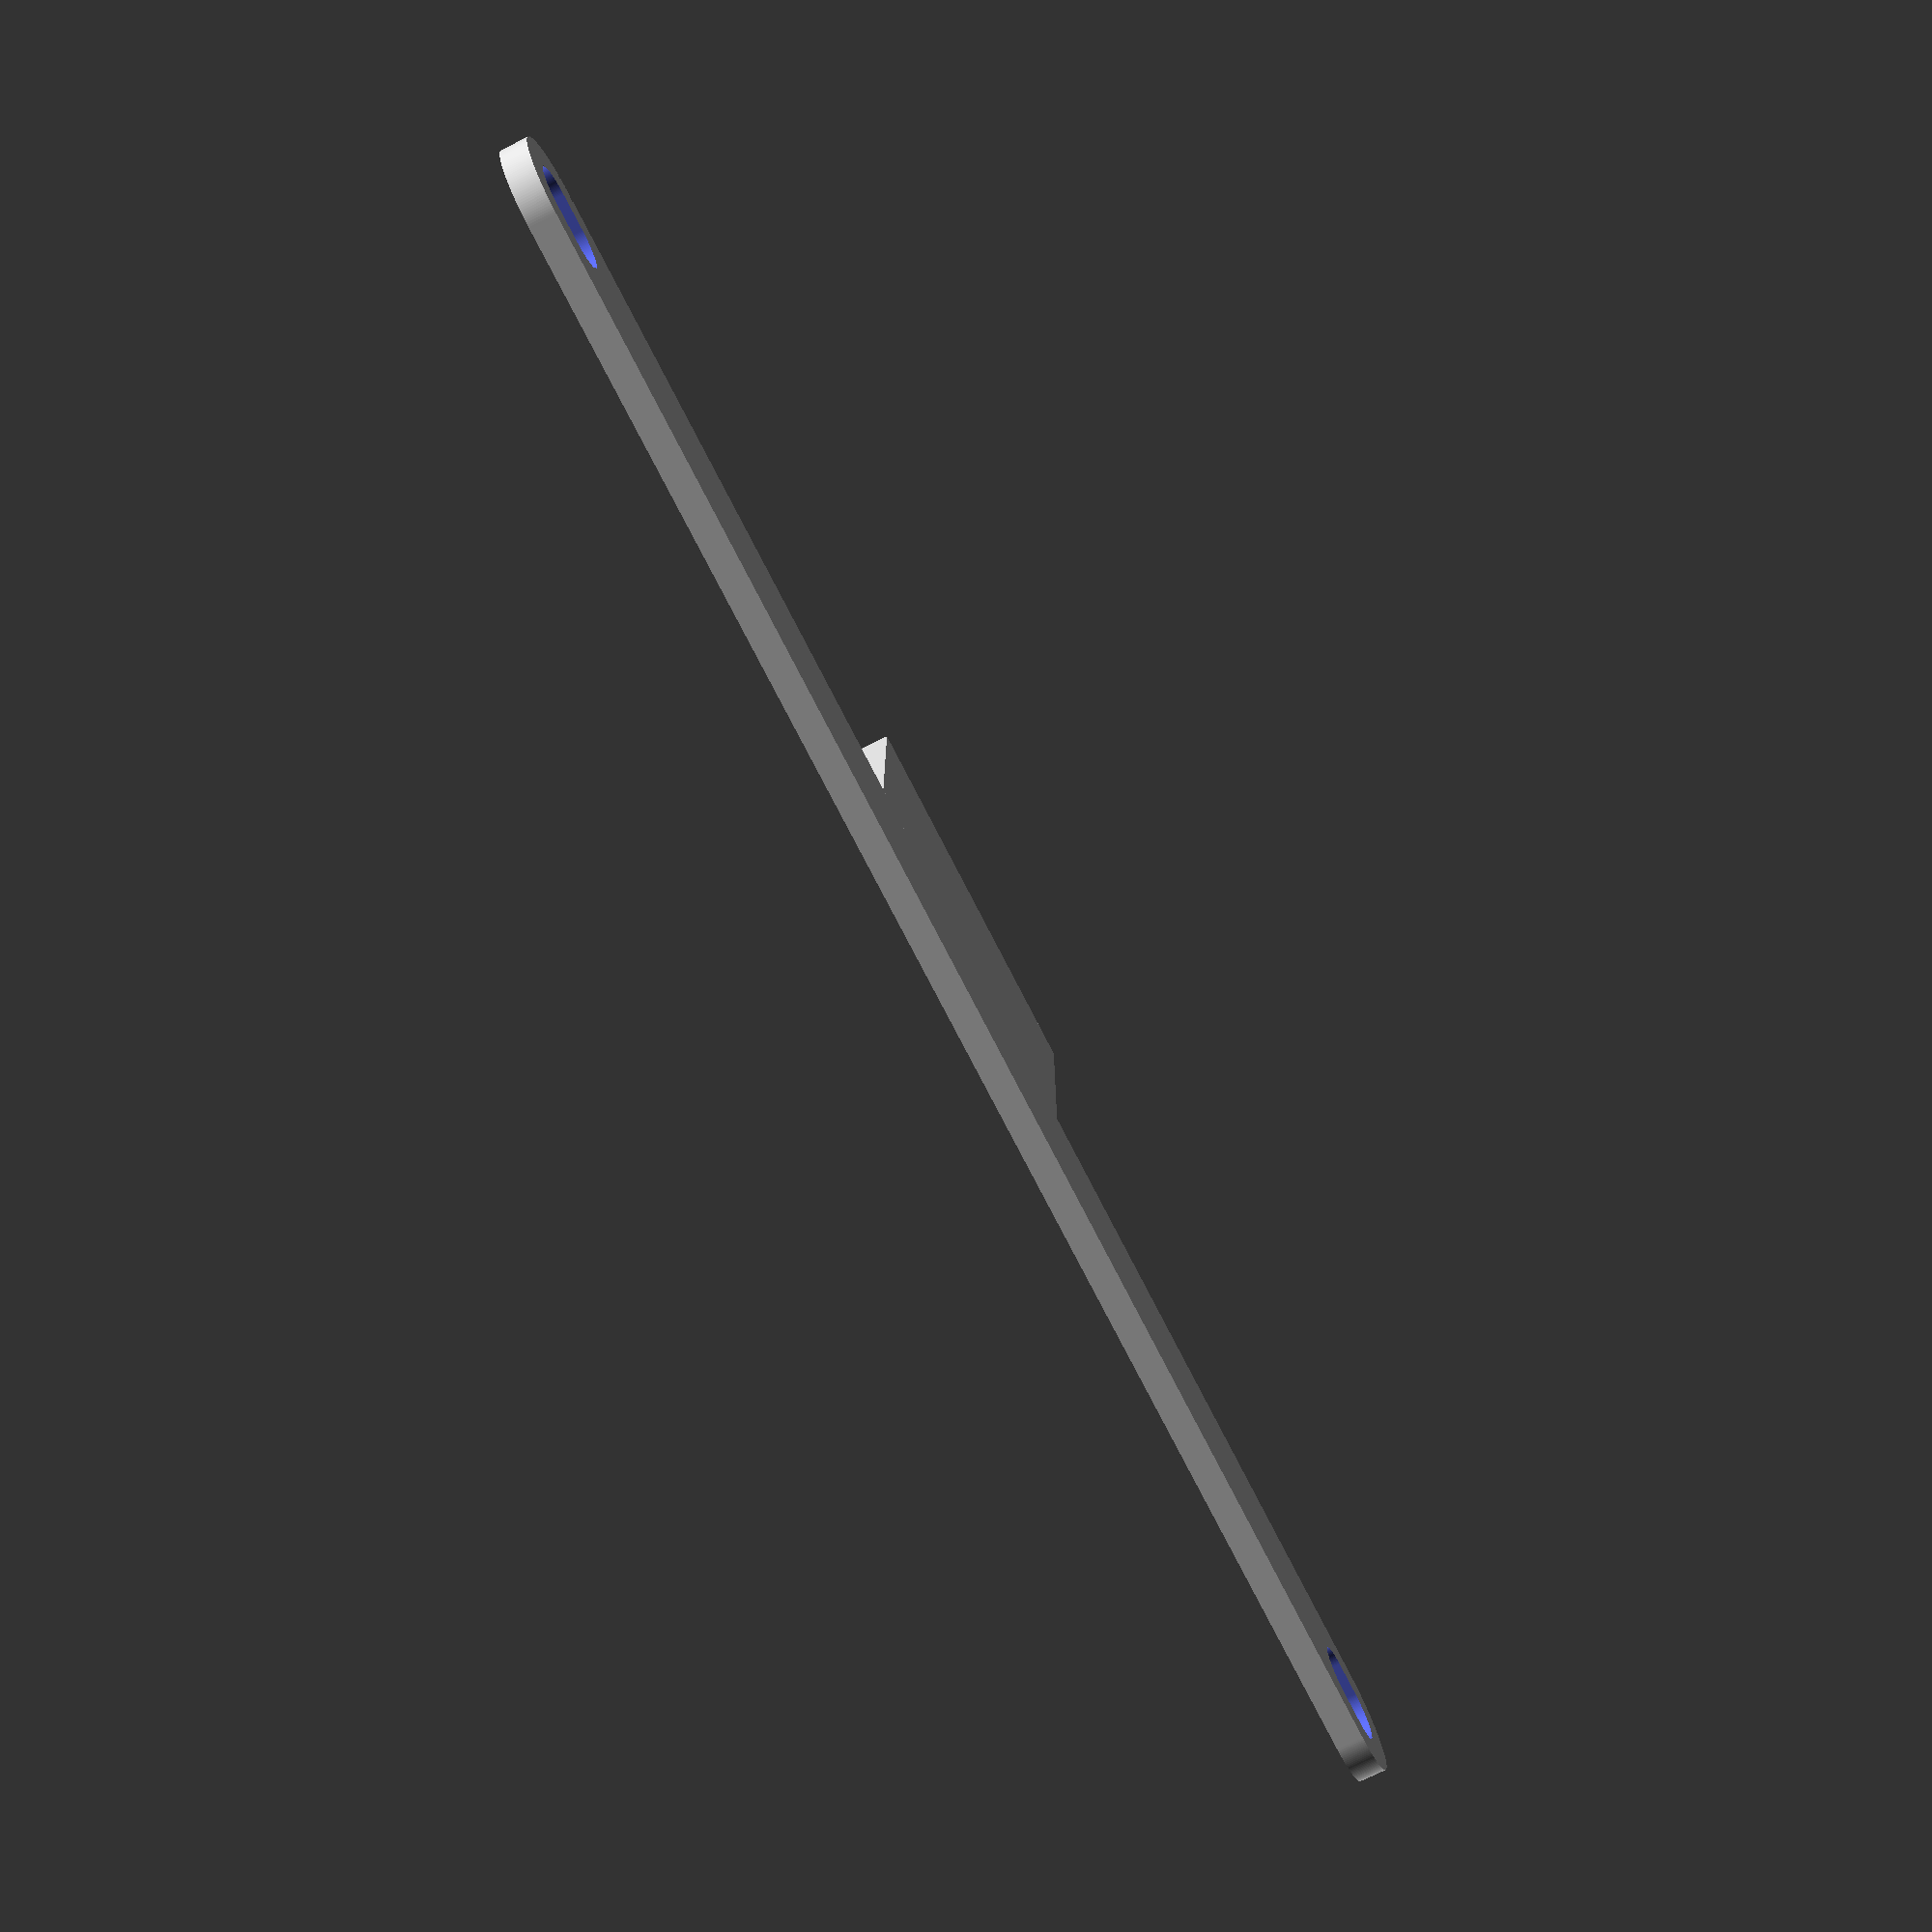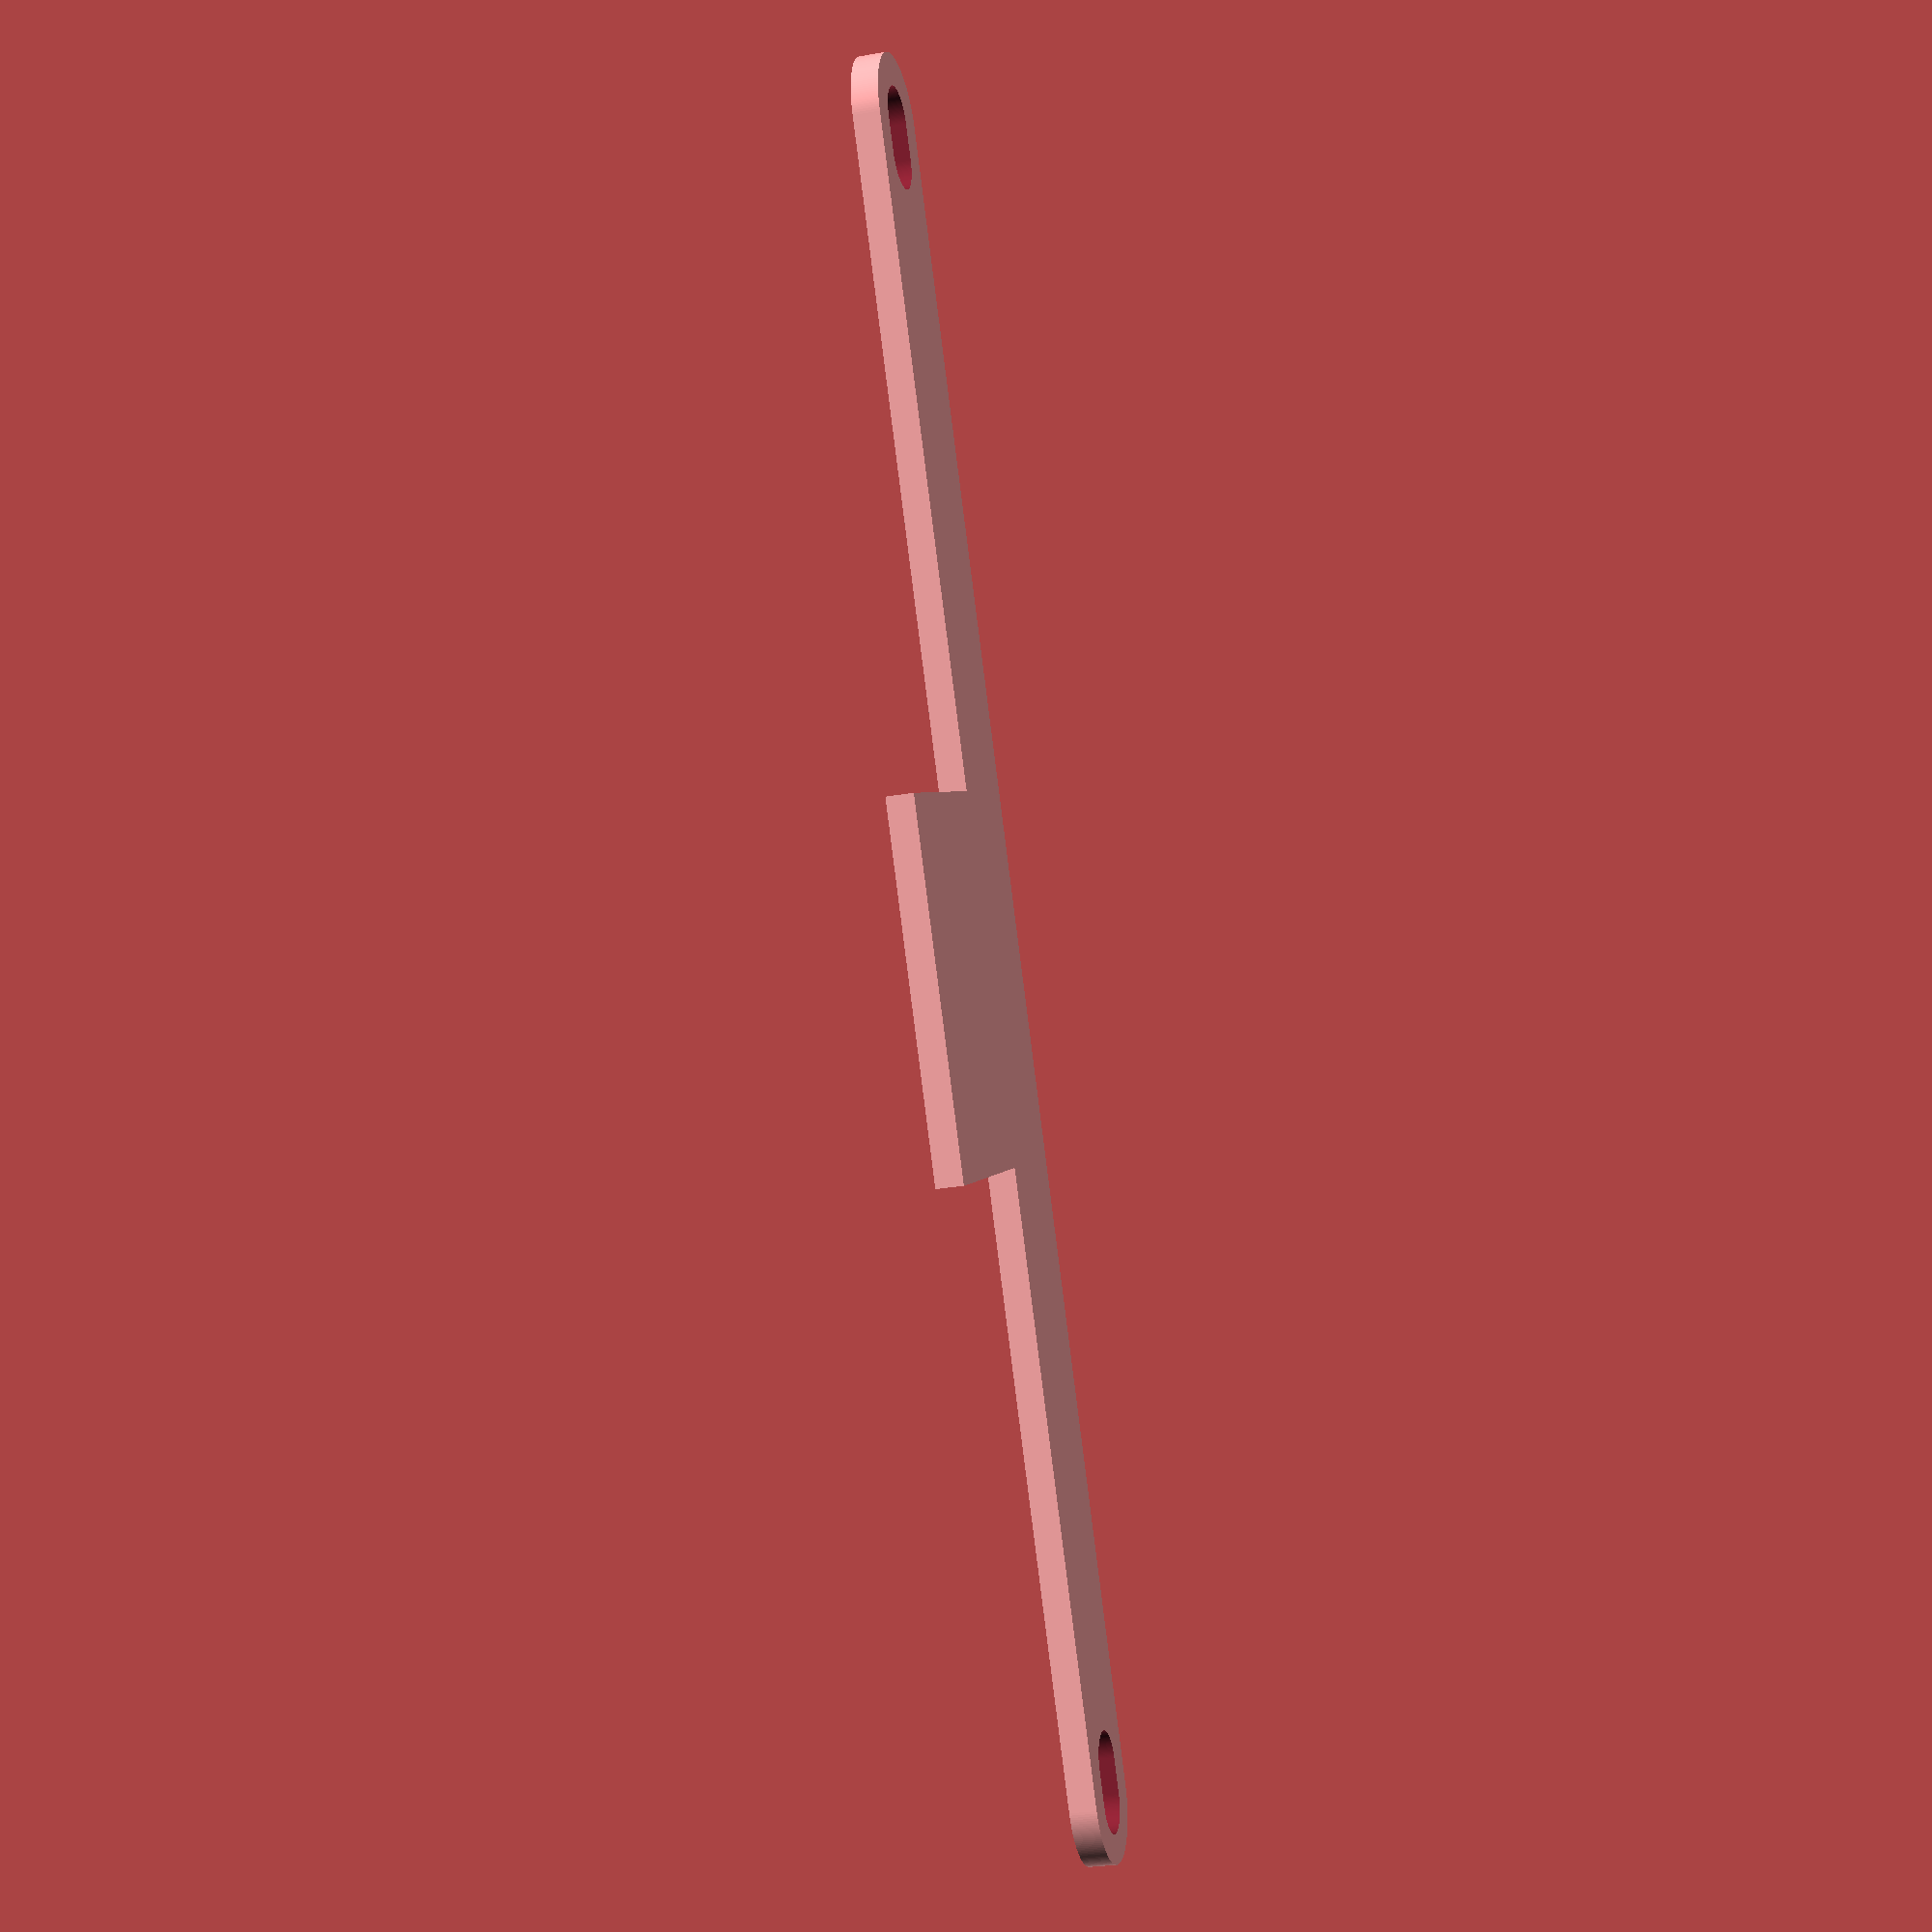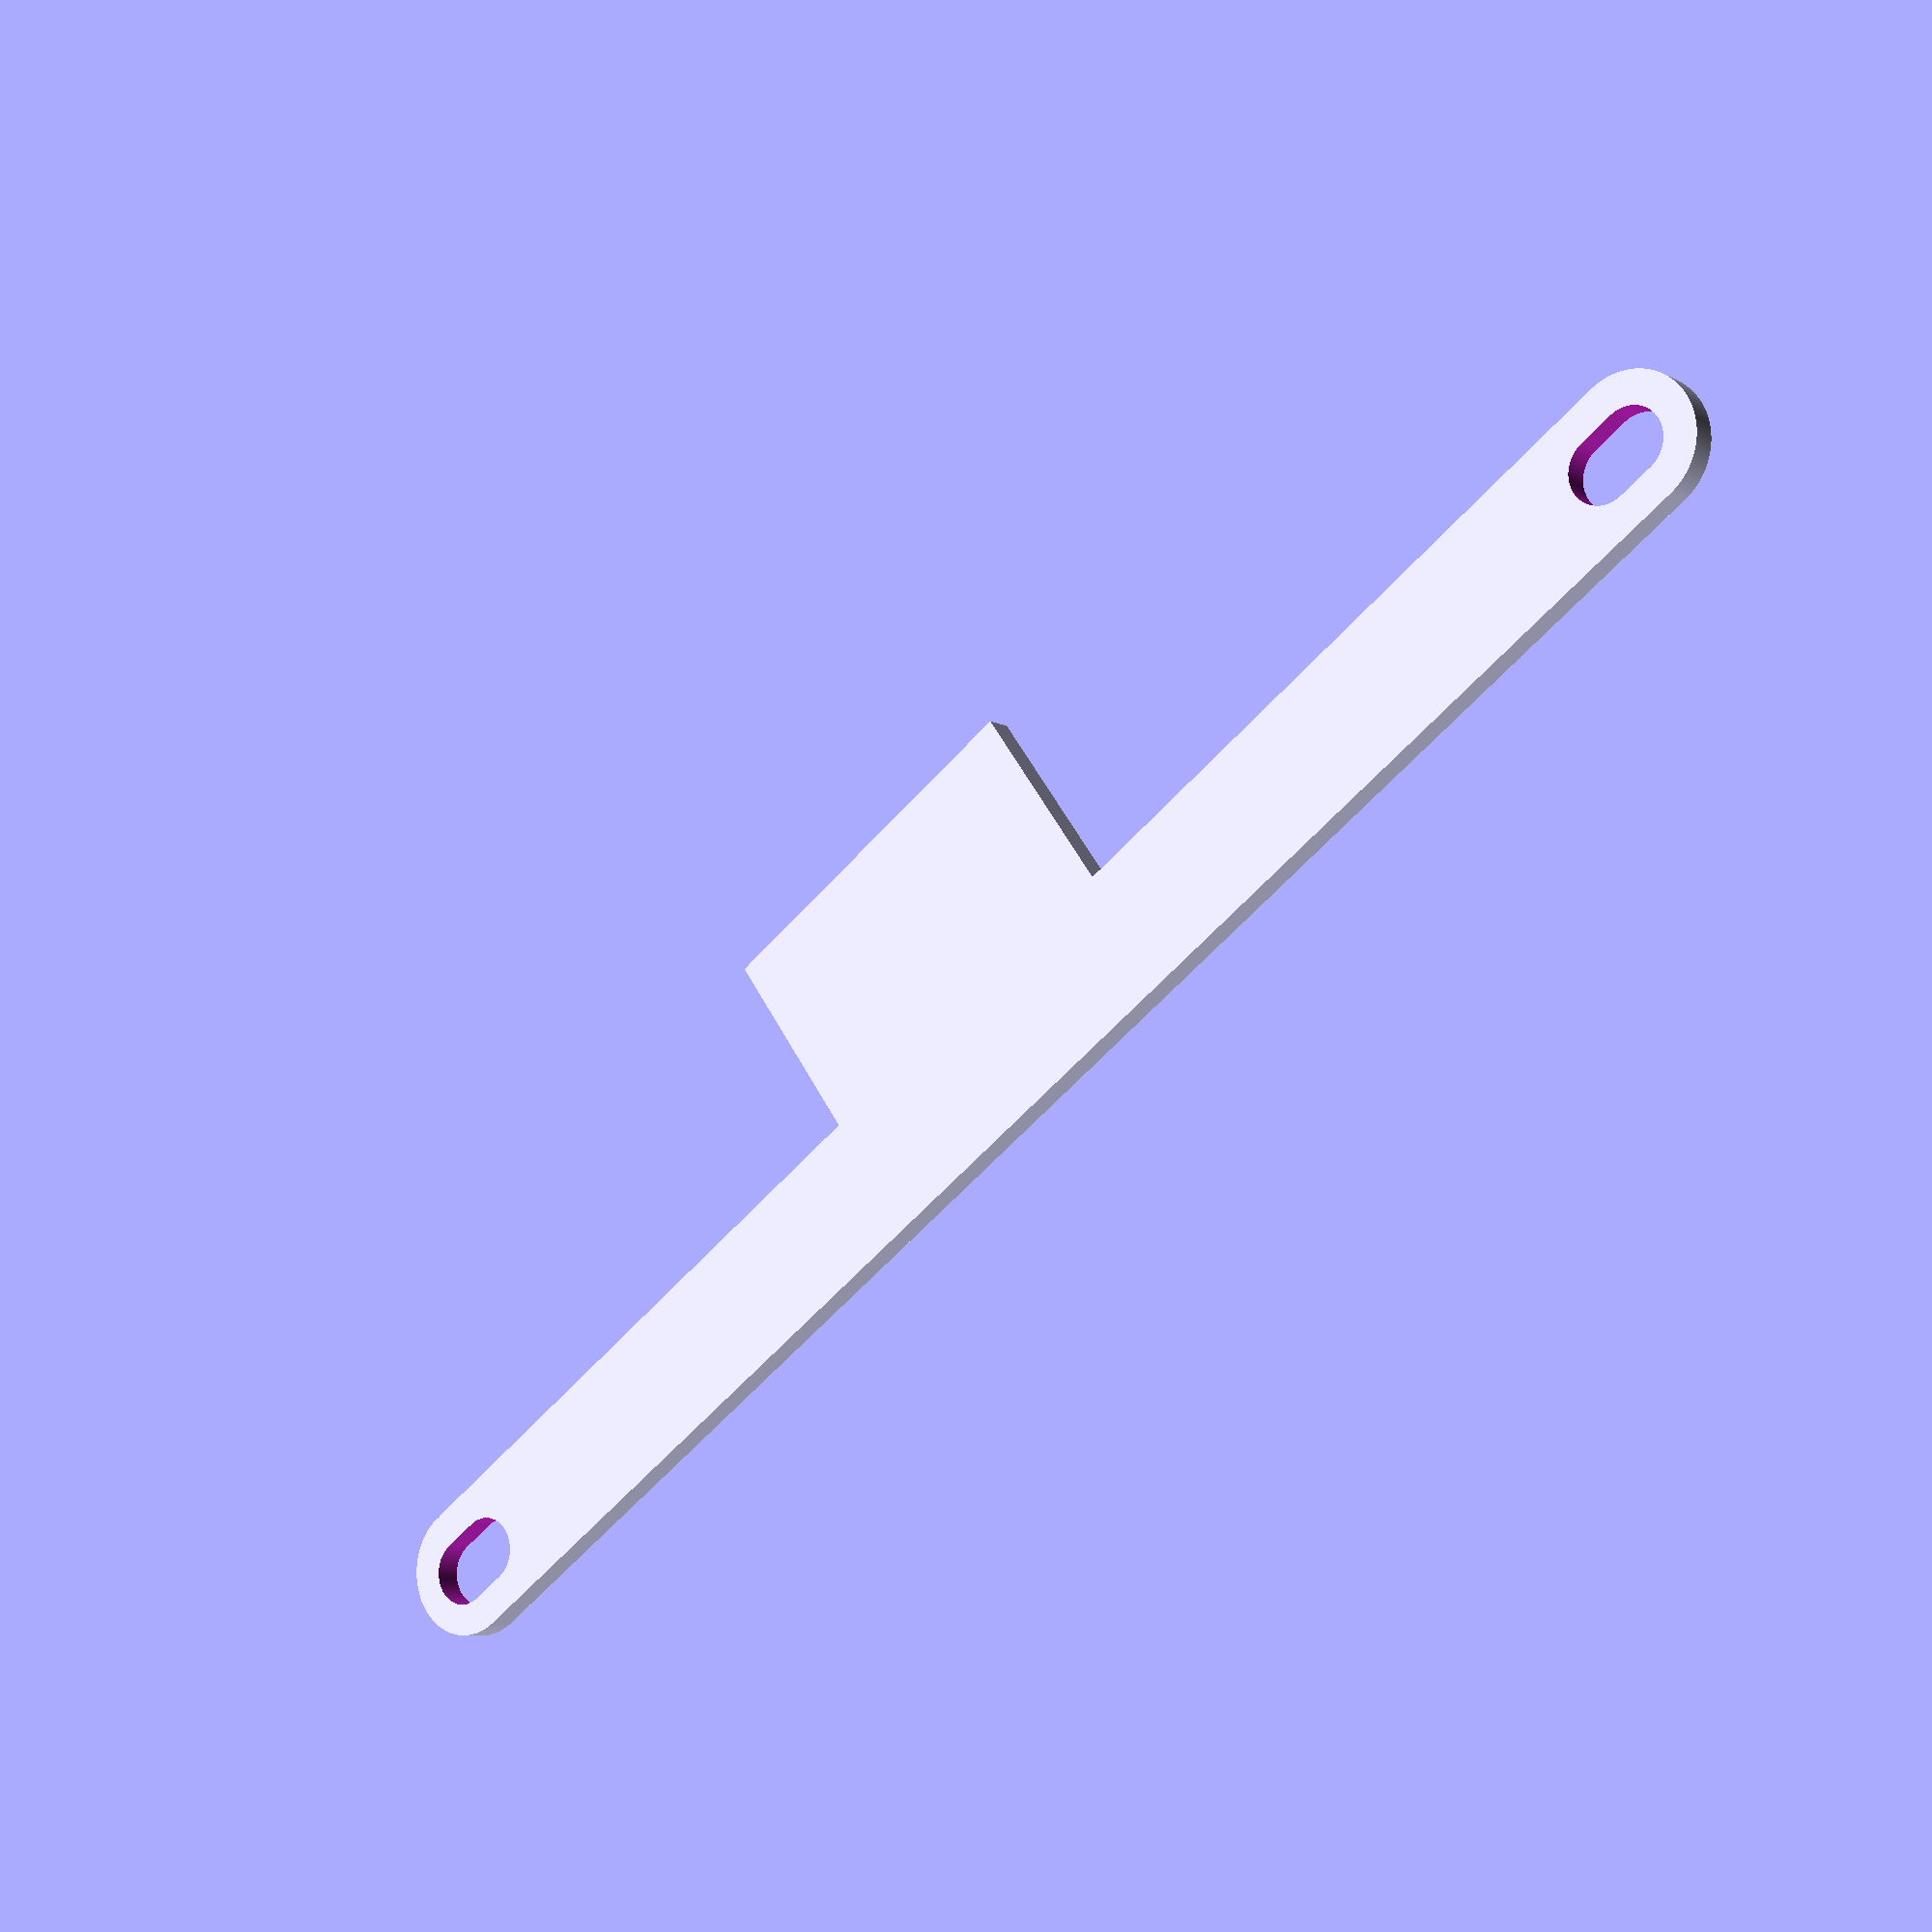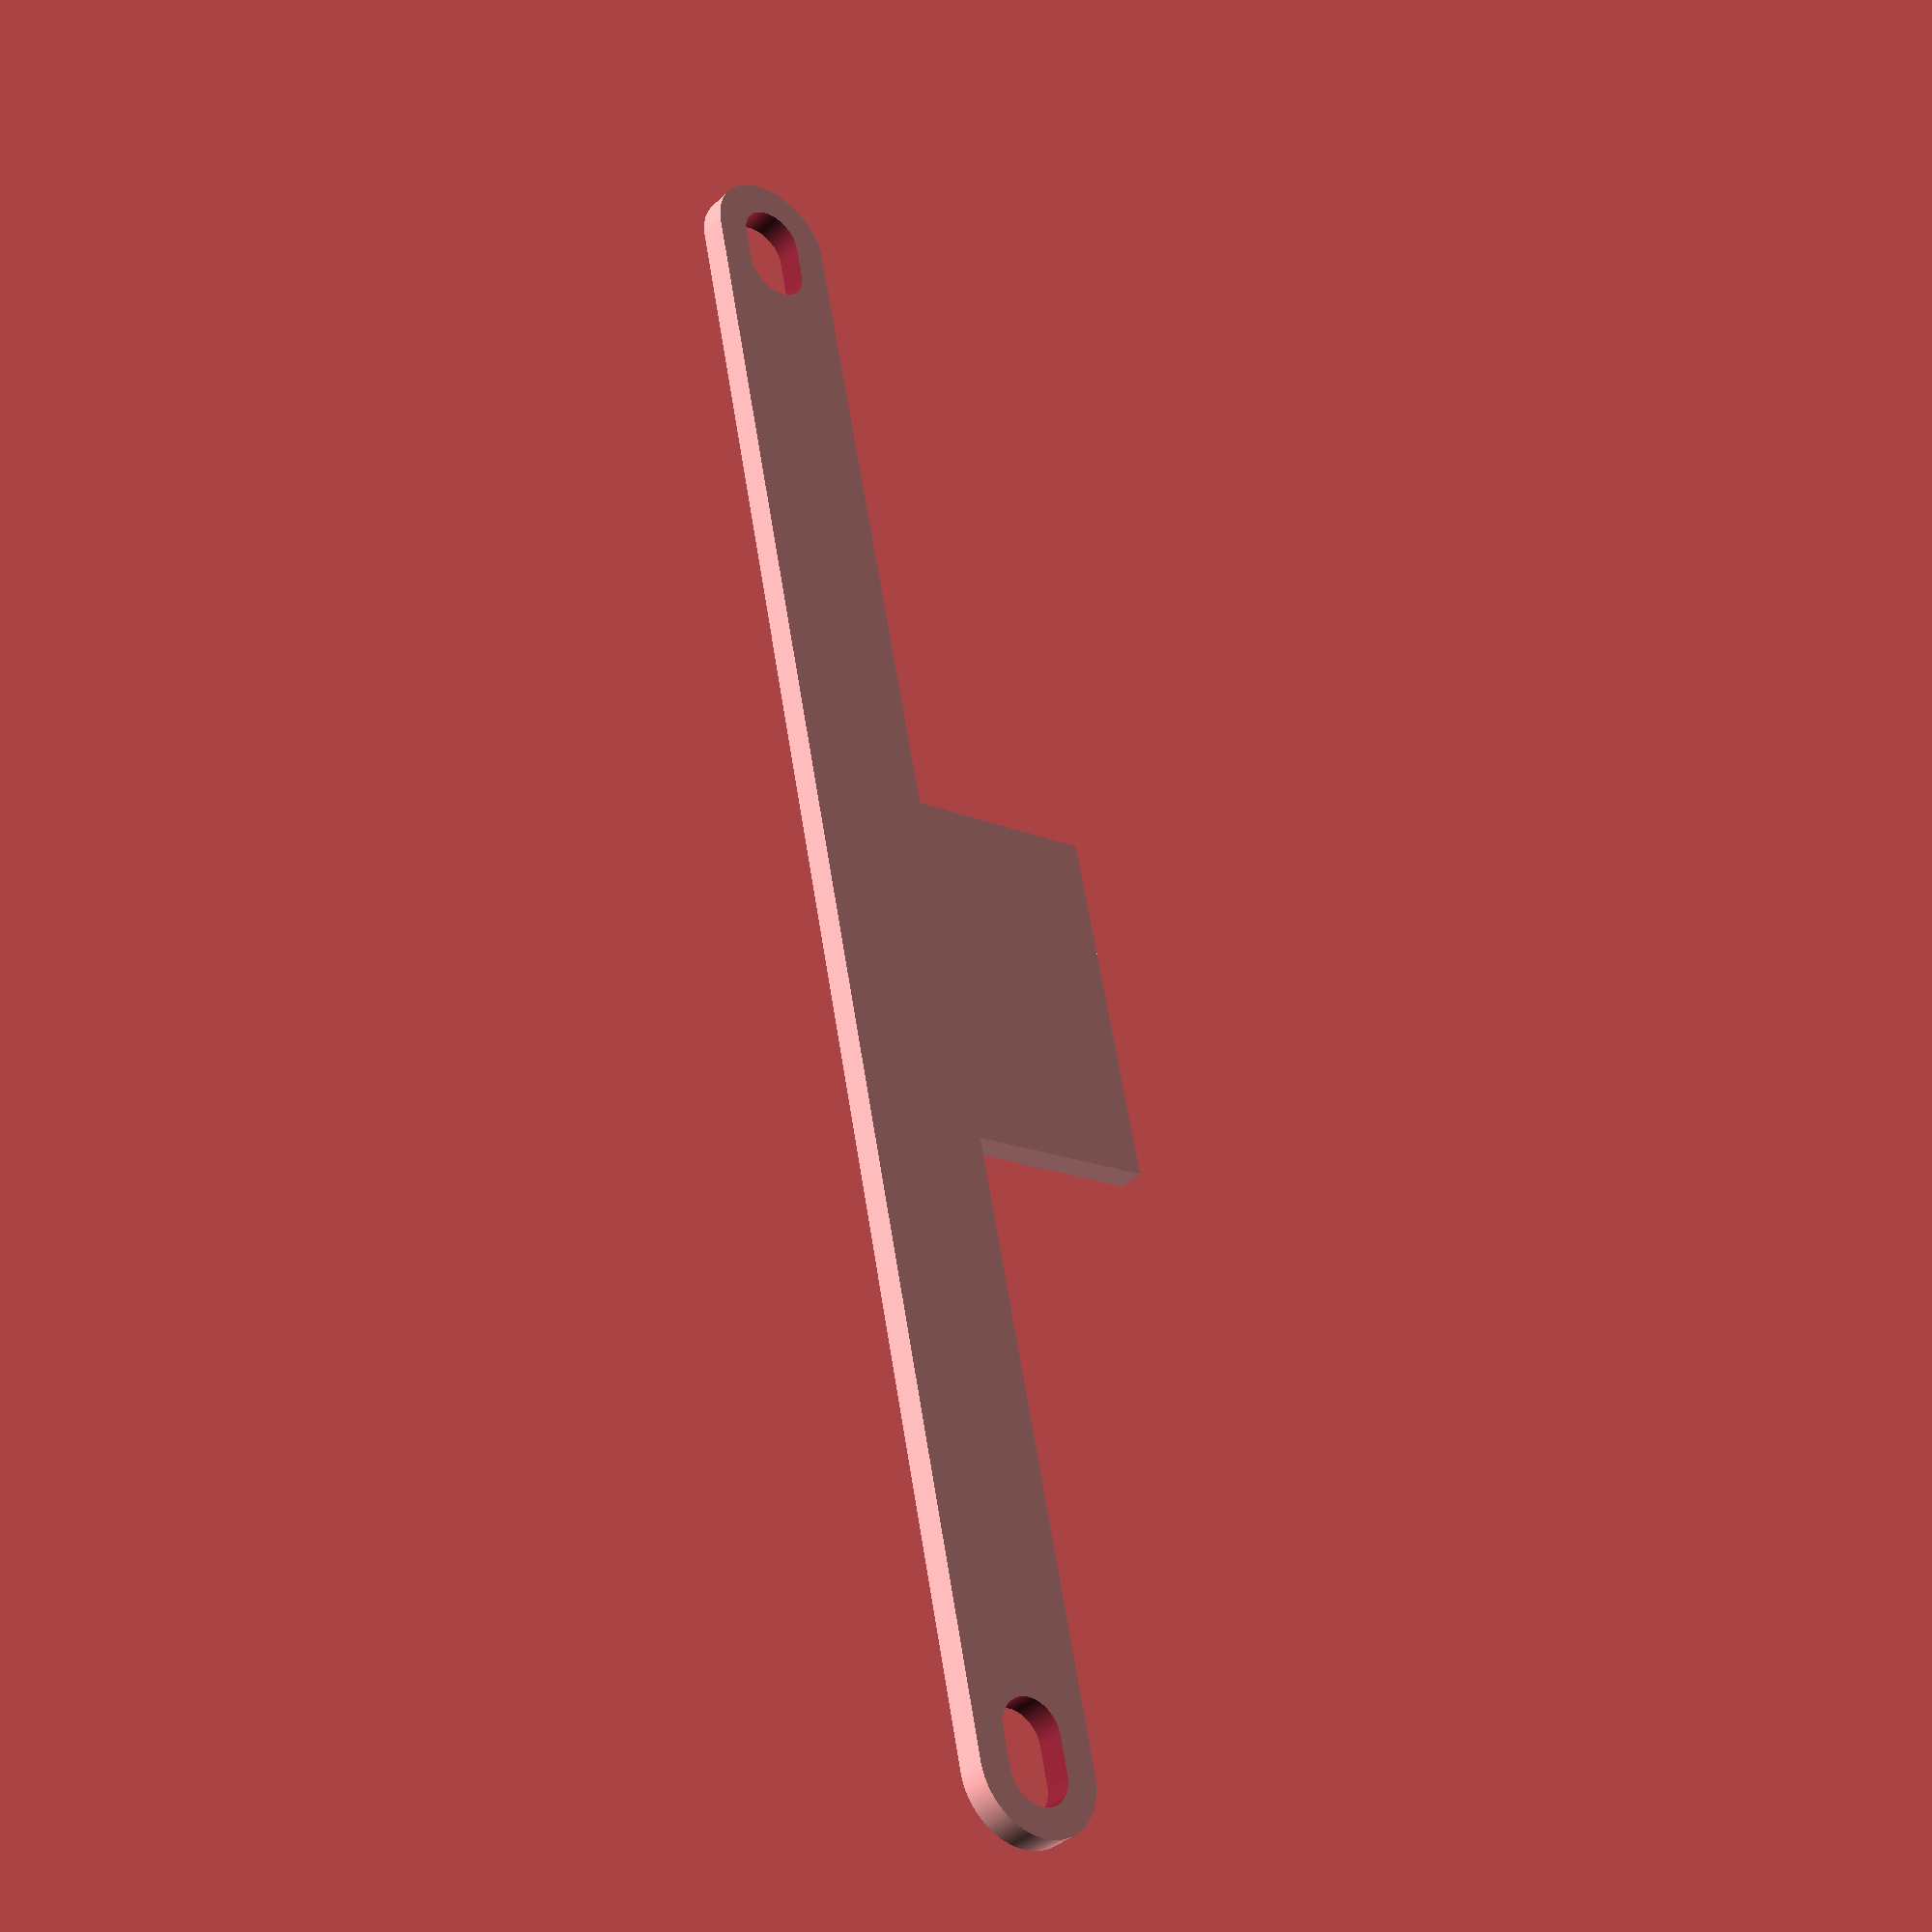
<openscad>
$fn=180;
hole_d=7.15;

module plate_hole() {
    hull() {
        circle(d=hole_d);
        translate([11.10-hole_d,0]) circle(d=hole_d);
    }
}

hole_dist=177;
module holes() {
    plate_hole();
    translate([hole_dist,0]) plate_hole();
}

difference() {
    hull() {
        cylinder(d=hole_d*2, h=3);
        translate([hole_dist+hole_d/2,0]) cylinder(d=hole_d*2, h=3);
    }
    translate([0,0,-1]) linear_extrude(5) holes();
}



module plate() {
    square([40,22]);
}


translate([(hole_d+hole_dist)/2-20,hole_d-0.02,0]) linear_extrude(3) plate();
</openscad>
<views>
elev=252.7 azim=179.8 roll=63.2 proj=p view=wireframe
elev=25.9 azim=117.5 roll=105.9 proj=p view=solid
elev=8.8 azim=35.7 roll=215.6 proj=p view=solid
elev=35.8 azim=78.3 roll=321.2 proj=p view=wireframe
</views>
